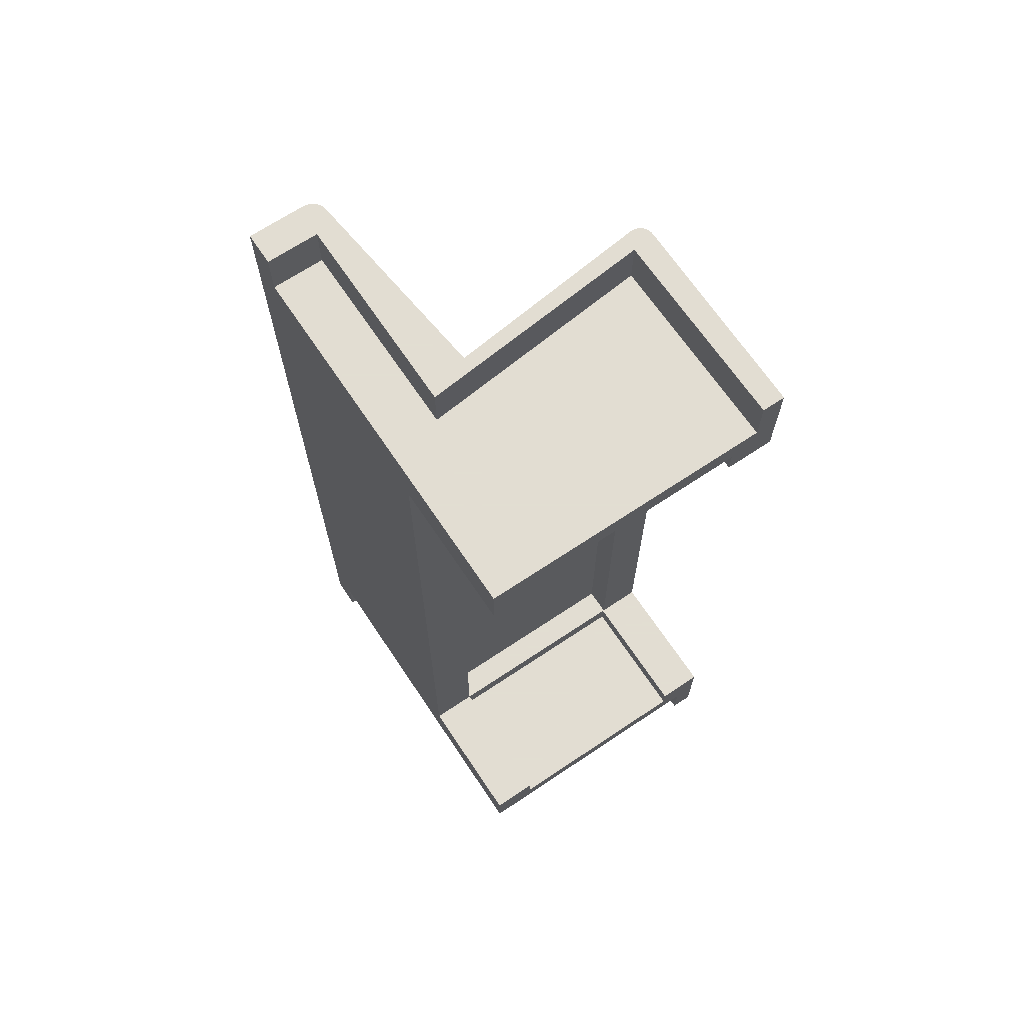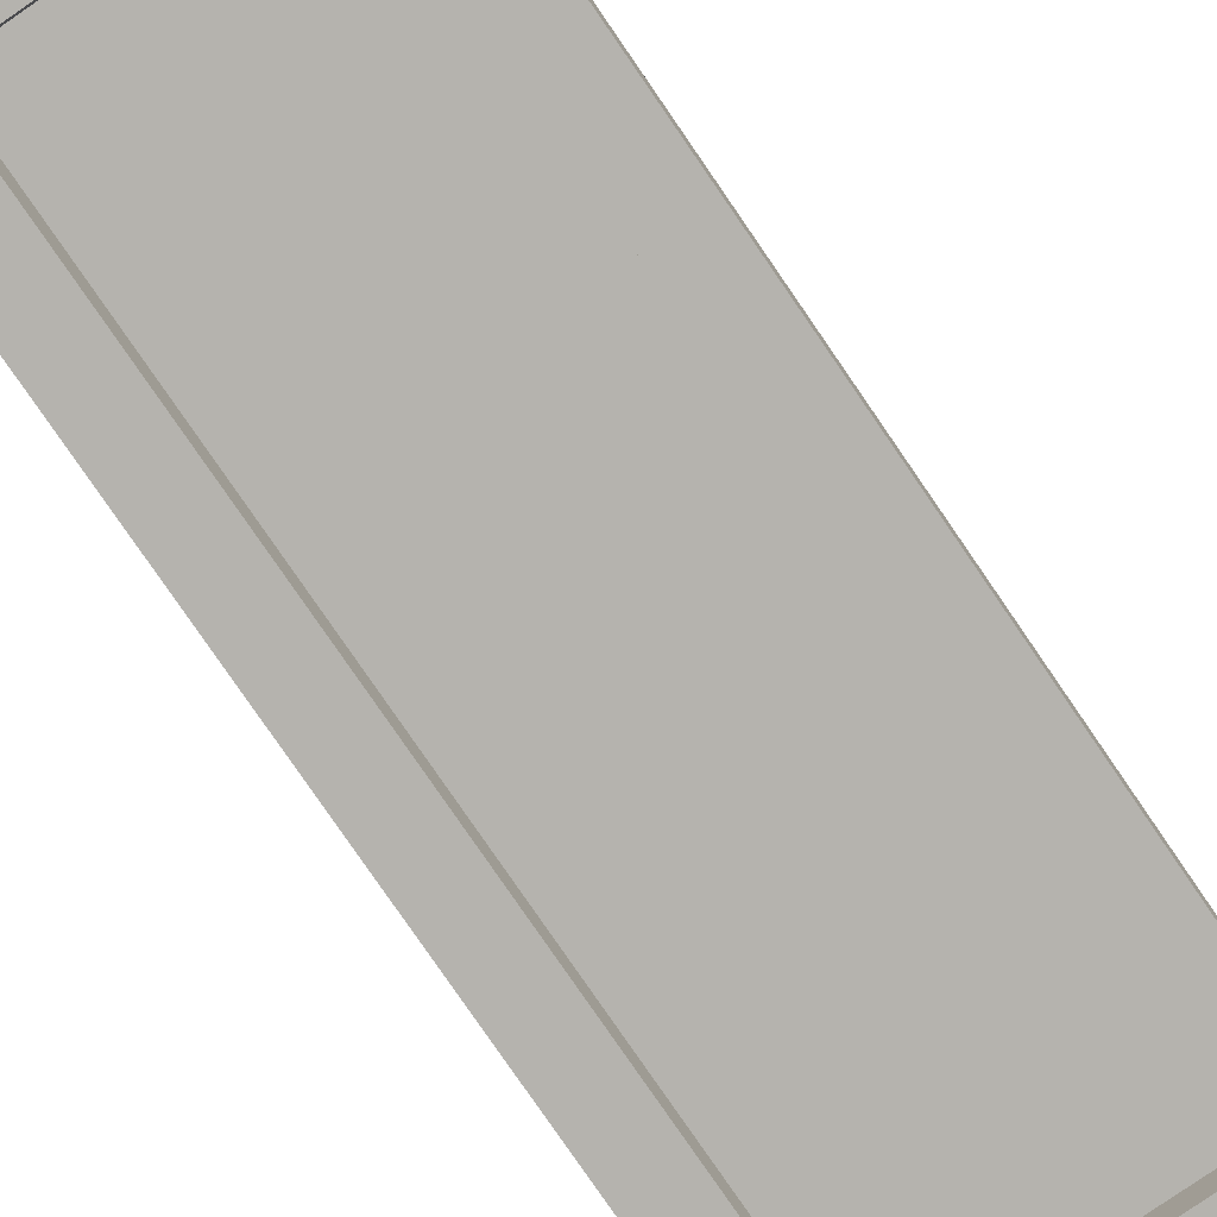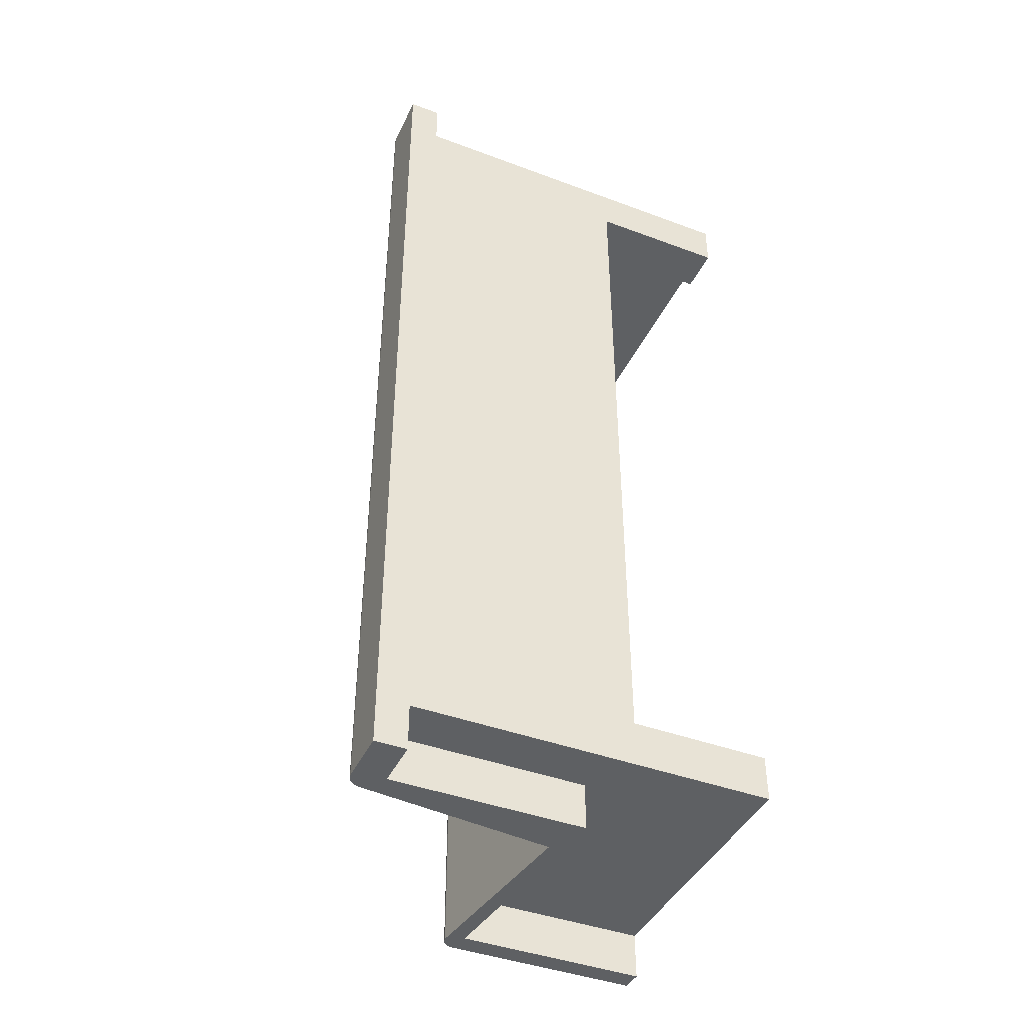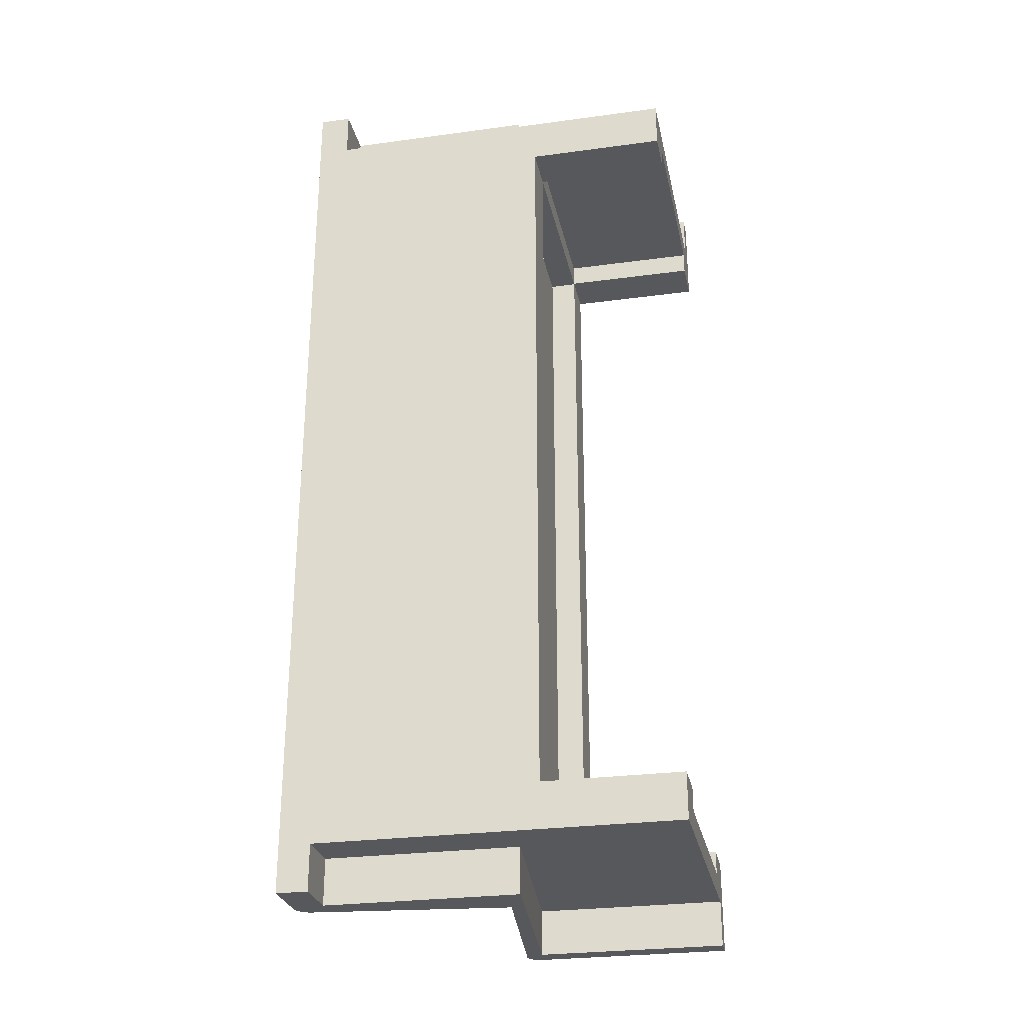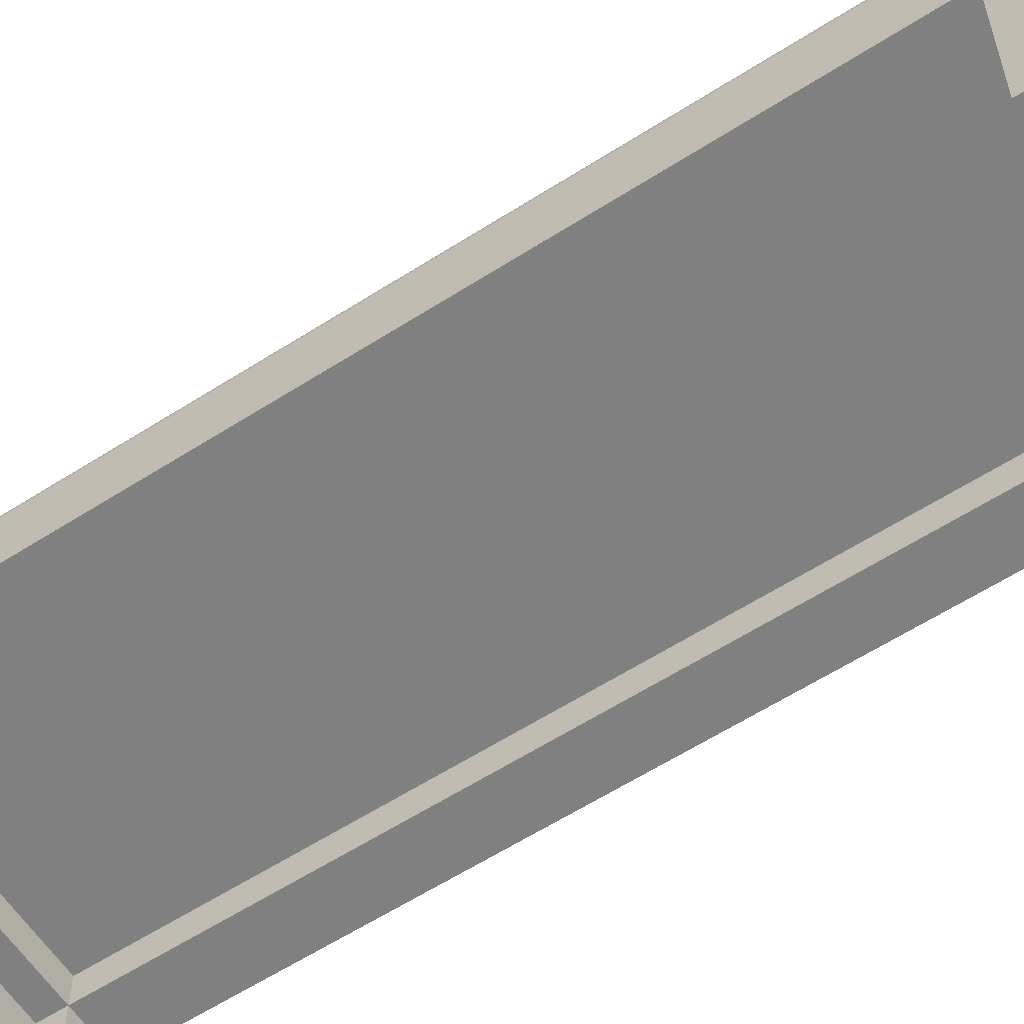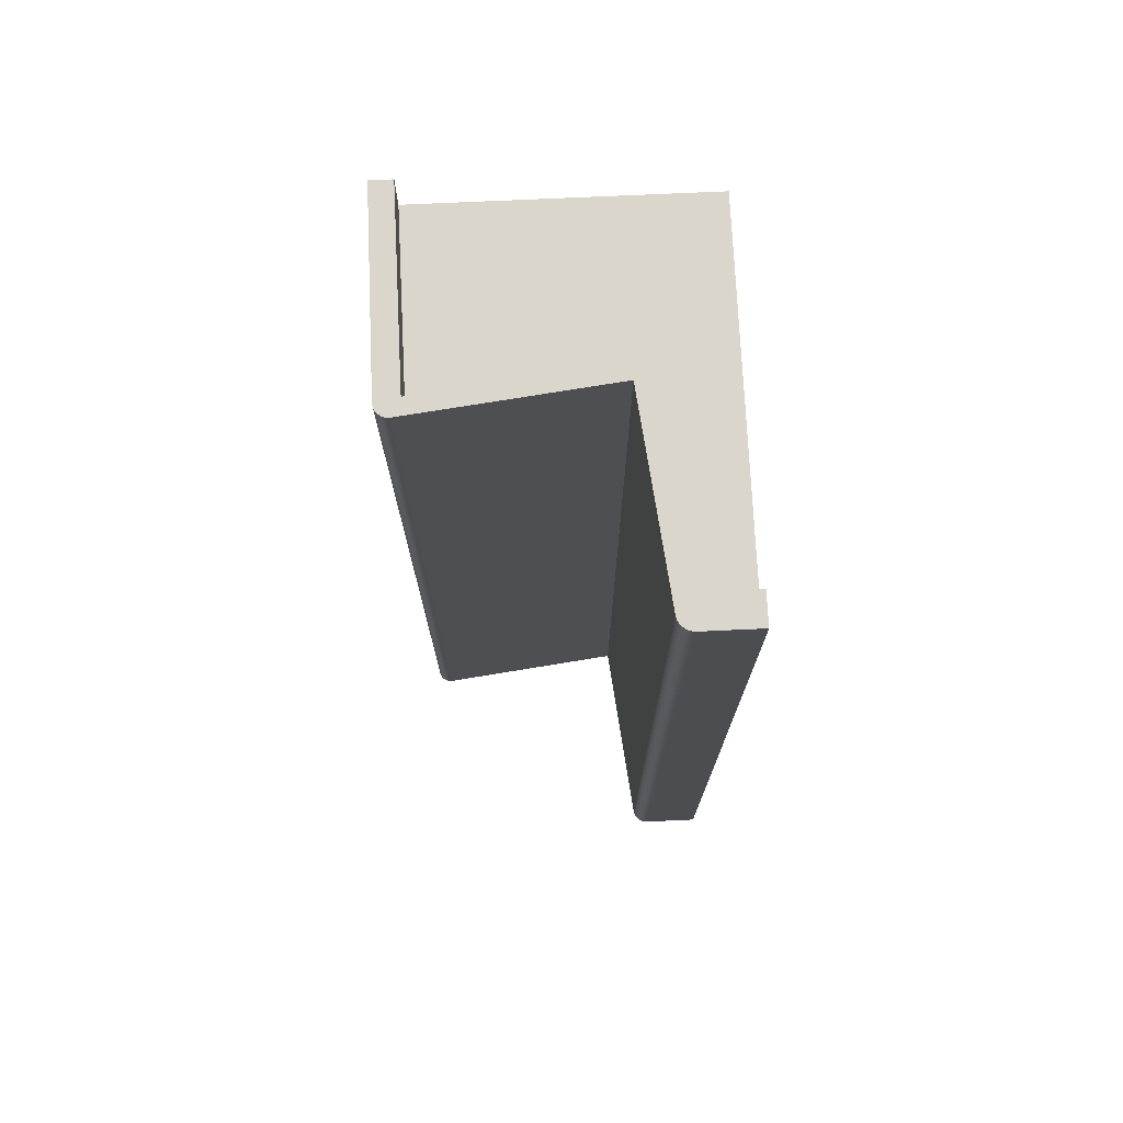
<metadata>
{"format":"obj","ext":"obj","renderer":"f3d","projection":"perspective","resolution":1024,"background":"white","views":[{"elev":68.1,"azim":-33.8,"up":"+Z"},{"elev":-79.9,"azim":34.5,"up":"+Y"},{"elev":-42.4,"azim":-114.0,"up":"+Z"},{"elev":-27.7,"azim":-78.3,"up":"+Z"},{"elev":-60.2,"azim":123.3,"up":"+Y"},{"elev":73.6,"azim":177.4,"up":"+Z"}]}
</metadata>
<code>
o mesh3_mesh3-geometry
o mesh2_mesh2-geometry
o mesh1_mesh1-geometry
v 0.1305 0.01102 -0.4409
v -0.05511 -0.01102 0.4409
v -0.05511 -0.01102 -0.4409
v 0.1305 0.01102 0.4409
v -0.07551 0.1742 0.4409
v 0.1224 -0.005648 -0.4409
v 0.1322 0.01091 -0.4409
v 0.1212 -0.005648 0.4409
v -0.07551 0.1742 -0.4409
v -0.09479 0.1573 0.4409
v -0.096 -0.02769 -0.4409
v 0.1433 -0.001748 -0.4409
v 0.1322 0.01091 0.4409
v 0.1338 0.01059 -0.4409
v -0.09479 -0.02769 0.4409
v 0.1433 -0.001748 0.4409
v -0.07584 0.176 -0.4409
v -0.096 0.1573 -0.4409
v -0.1433 0.1874 0.4409
v 0.1224 -0.005648 -0.3968
v 0.1224 -0.1874 -0.4409
v 0.1432 -8.134e-05 -0.4409
v 0.1338 0.01059 0.4409
v 0.1354 0.01005 -0.4409
v -0.09479 -0.02769 0.3968
v 0.1432 -8.134e-05 0.4409
v 0.1433 -0.1874 0.4409
v -0.07584 0.176 0.4409
v -0.1433 0.1874 -0.4409
v -0.1433 0.1573 -0.4409
v -0.1433 0.1573 0.4409
v -0.096 0.1573 -0.3968
v -0.096 -0.02769 -0.3968
v 0.1433 -0.1874 -0.4409
v 0.1428 0.001557 -0.4409
v 0.1354 0.01005 0.4409
v 0.1369 0.00931 -0.4409
v 0.1212 -0.005648 0.3968
v 0.1428 0.001557 0.4409
v 0.1224 -0.1874 0.4409
v 0.1433 -0.1874 0.3527
v -0.07638 0.1777 -0.4409
v -0.09479 0.1573 0.3968
v -0.1433 0.1573 0.3968
v -0.07638 0.1777 0.4409
v -0.1433 -0.1874 -0.3968
v 0.1224 -0.1874 -0.3968
v 0.1433 -0.1874 -0.3527
v 0.1433 -0.05503 0.3527
v 0.1423 0.003138 -0.4409
v 0.1369 0.00931 0.4409
v 0.1383 0.008383 -0.4409
v 0.1224 -0.1874 0.3968
v 0.1423 0.003138 0.4409
v -0.1433 0.1573 -0.3968
v -0.07713 0.1794 -0.4409
v -0.07713 0.1794 0.4409
v 0.1433 -0.05503 -0.3527
v 0.1416 0.004637 -0.4409
v 0.1383 0.008383 0.4409
v 0.1395 0.007282 -0.4409
v -0.1433 -0.1874 0.3968
v 0.1416 0.004637 0.4409
v 0.0992 -0.1874 0.3527
v -0.1433 -0.05503 0.3527
v -0.07807 0.1809 -0.4409
v -0.09041 0.1874 -0.4409
v -0.07807 0.1809 0.4409
v -0.09919 -0.1874 -0.3747
v -0.1433 -0.05503 -0.3527
v 0.0992 -0.1874 -0.3747
v 0.0992 -0.1874 -0.3527
v 0.1004 -0.05503 -0.3527
v 0.1406 0.006026 -0.4409
v 0.1395 0.007282 0.4409
v -0.09919 -0.1874 0.3747
v 0.1406 0.006026 0.4409
v 0.0992 -0.05503 0.3527
v 0.0992 -0.1874 0.3747
v -0.07919 0.1823 -0.4409
v -0.1433 -0.1874 0.3527
v -0.09041 0.1874 0.4409
v -0.0886 0.1873 -0.4409
v -0.07919 0.1823 0.4409
v -0.09919 -0.1874 -0.3527
v -0.1433 -0.1874 -0.3527
v 0.1004 -0.05503 0.3527
v 0.0992 -0.05503 0.3747
v -0.09919 -0.05503 -0.3527
v -0.08047 0.1836 -0.4409
v -0.09919 -0.05503 0.3527
v -0.0886 0.1873 0.4409
v -0.08682 0.1869 -0.4409
v -0.08047 0.1836 0.4409
v -0.09919 -0.05503 -0.3747
v 0.0992 -0.05503 -0.3747
v 0.0992 -0.05503 -0.3527
v 0.1004 -0.02866 0.3527
v -0.09919 -0.1874 0.3527
v -0.0819 0.1847 -0.4409
v -0.08682 0.1869 0.4409
v -0.0851 0.1864 -0.4409
v -0.0819 0.1847 0.4409
v 0.1004 -0.02866 -0.3527
v -0.09919 -0.05503 0.3747
v -0.09919 -0.02866 -0.3527
v -0.08344 0.1857 -0.4409
v -0.0851 0.1864 0.4409
v -0.08344 0.1857 0.4409
v -0.09919 -0.02866 0.3527
f 1 2 3
f 2 1 4
f 5 3 2
f 3 6 1
f 8 2 4
f 3 5 9
f 2 10 5
f 6 3 11
f 1 6 12
f 1 14 7
f 2 8 15
f 8 4 16
f 18 3 9
f 10 2 15
f 10 19 5
f 3 18 11
f 11 20 6
f 21 12 6
f 1 12 22
f 23 4 13
f 1 24 14
f 8 25 15
f 16 4 26
f 27 8 16
f 29 9 17
f 18 9 30
f 25 10 15
f 19 10 31
f 5 19 28
f 32 11 18
f 20 11 33
f 20 21 6
f 12 21 34
f 1 22 35
f 36 4 23
f 1 37 24
f 25 8 38
f 26 4 39
f 8 27 40
f 16 41 27
f 30 9 29
f 29 17 42
f 30 32 18
f 10 25 43
f 10 44 31
f 44 19 31
f 28 19 45
f 11 32 33
f 46 20 33
f 21 20 47
f 21 48 34
f 48 12 34
f 49 16 12
f 1 35 50
f 51 4 36
f 1 52 37
f 8 53 38
f 38 53 25
f 39 4 54
f 27 53 40
f 53 8 40
f 41 16 49
f 41 53 27
f 29 55 30
f 29 42 56
f 32 30 55
f 25 44 43
f 44 10 43
f 19 44 29
f 45 19 57
f 55 33 32
f 20 46 47
f 33 55 46
f 47 48 21
f 58 12 48
f 49 12 58
f 1 50 59
f 60 4 51
f 1 61 52
f 62 25 53
f 54 4 63
f 49 64 41
f 64 53 41
f 29 65 55
f 29 56 66
f 25 62 44
f 29 44 65
f 67 19 29
f 57 19 68
f 46 69 47
f 55 70 46
f 71 48 47
f 72 58 48
f 73 49 58
f 1 59 74
f 75 4 60
f 1 74 61
f 76 62 53
f 63 4 77
f 64 49 78
f 79 53 64
f 55 65 70
f 29 66 80
f 81 44 62
f 65 44 81
f 19 67 82
f 29 83 67
f 68 19 84
f 46 85 69
f 47 69 71
f 46 70 86
f 48 71 72
f 58 72 73
f 49 73 87
f 77 4 75
f 62 76 81
f 76 53 79
f 78 49 87
f 88 64 78
f 64 88 79
f 65 89 70
f 29 80 90
f 81 91 65
f 92 19 82
f 29 93 83
f 84 19 94
f 85 46 86
f 85 95 69
f 69 96 71
f 89 86 70
f 71 97 72
f 97 73 72
f 73 98 87
f 99 81 76
f 88 76 79
f 78 87 98
f 91 88 78
f 89 65 91
f 29 90 100
f 91 81 99
f 101 19 92
f 29 102 93
f 94 19 103
f 86 89 85
f 95 85 89
f 96 69 95
f 97 71 96
f 73 97 104
f 98 73 104
f 76 91 99
f 76 88 105
f 78 98 91
f 88 91 105
f 91 106 89
f 29 100 107
f 108 19 101
f 29 107 102
f 103 19 109
f 89 96 95
f 96 89 97
f 97 106 104
f 106 98 104
f 91 76 105
f 91 98 110
f 106 91 110
f 106 97 89
f 109 19 108
f 98 106 110
f 7 4 1
f 4 7 13
f 5 17 9
f 14 13 7
f 17 5 28
f 16 22 12
f 13 14 23
f 24 23 14
f 22 16 26
f 28 42 17
f 26 35 22
f 23 24 36
f 37 36 24
f 35 26 39
f 42 28 45
f 39 50 35
f 36 37 51
f 52 51 37
f 50 39 54
f 45 56 42
f 56 45 57
f 54 59 50
f 51 52 60
f 61 60 52
f 59 54 63
f 57 66 56
f 66 57 68
f 63 74 59
f 60 61 75
f 77 61 74
f 74 63 77
f 68 80 66
f 83 82 67
f 80 68 84
f 61 77 75
f 80 94 90
f 82 83 92
f 93 92 83
f 94 80 84
f 103 90 94
f 90 103 100
f 92 93 101
f 102 101 93
f 109 100 103
f 100 109 107
f 101 102 108
f 107 108 102
f 108 107 109
f 3 2 1
f 4 1 2
f 2 3 5
f 1 6 3
f 4 2 8
f 9 5 3
f 5 10 2
f 11 3 6
f 12 6 1
f 7 14 1
f 15 8 2
f 16 4 8
f 9 3 18
f 15 2 10
f 5 19 10
f 11 18 3
f 6 20 11
f 6 12 21
f 22 12 1
f 13 4 23
f 14 24 1
f 15 25 8
f 26 4 16
f 16 8 27
f 17 9 29
f 30 9 18
f 15 10 25
f 31 10 19
f 28 19 5
f 18 11 32
f 33 11 20
f 6 21 20
f 34 21 12
f 35 22 1
f 23 4 36
f 24 37 1
f 38 8 25
f 39 4 26
f 40 27 8
f 27 41 16
f 29 9 30
f 42 17 29
f 18 32 30
f 43 25 10
f 31 44 10
f 31 19 44
f 45 19 28
f 33 32 11
f 33 20 46
f 47 20 21
f 34 48 21
f 34 12 48
f 12 16 49
f 50 35 1
f 36 4 51
f 37 52 1
f 38 53 8
f 25 53 38
f 54 4 39
f 40 53 27
f 40 8 53
f 49 16 41
f 27 53 41
f 30 55 29
f 56 42 29
f 55 30 32
f 43 44 25
f 43 10 44
f 29 44 19
f 57 19 45
f 32 33 55
f 47 46 20
f 46 55 33
f 21 48 47
f 48 12 58
f 58 12 49
f 59 50 1
f 51 4 60
f 52 61 1
f 53 25 62
f 63 4 54
f 41 64 49
f 41 53 64
f 55 65 29
f 66 56 29
f 44 62 25
f 65 44 29
f 29 19 67
f 68 19 57
f 47 69 46
f 46 70 55
f 47 48 71
f 48 58 72
f 58 49 73
f 74 59 1
f 60 4 75
f 61 74 1
f 53 62 76
f 77 4 63
f 78 49 64
f 64 53 79
f 70 65 55
f 80 66 29
f 62 44 81
f 81 44 65
f 82 67 19
f 67 83 29
f 84 19 68
f 69 85 46
f 71 69 47
f 86 70 46
f 72 71 48
f 73 72 58
f 87 73 49
f 75 4 77
f 81 76 62
f 79 53 76
f 87 49 78
f 78 64 88
f 79 88 64
f 70 89 65
f 90 80 29
f 65 91 81
f 82 19 92
f 83 93 29
f 94 19 84
f 86 46 85
f 69 95 85
f 71 96 69
f 70 86 89
f 72 97 71
f 72 73 97
f 87 98 73
f 76 81 99
f 79 76 88
f 98 87 78
f 78 88 91
f 91 65 89
f 100 90 29
f 99 81 91
f 92 19 101
f 93 102 29
f 103 19 94
f 85 89 86
f 89 85 95
f 95 69 96
f 96 71 97
f 104 97 73
f 104 73 98
f 99 91 76
f 105 88 76
f 91 98 78
f 105 91 88
f 89 106 91
f 107 100 29
f 101 19 108
f 102 107 29
f 109 19 103
f 95 96 89
f 97 89 96
f 104 106 97
f 104 98 106
f 105 76 91
f 110 98 91
f 110 91 106
f 89 97 106
f 108 19 109
f 110 106 98
f 1 4 7
f 13 7 4
f 9 17 5
f 7 13 14
f 28 5 17
f 12 22 16
f 23 14 13
f 14 23 24
f 26 16 22
f 17 42 28
f 22 35 26
f 36 24 23
f 24 36 37
f 39 26 35
f 45 28 42
f 35 50 39
f 51 37 36
f 37 51 52
f 54 39 50
f 42 56 45
f 57 45 56
f 50 59 54
f 60 52 51
f 52 60 61
f 63 54 59
f 56 66 57
f 68 57 66
f 59 74 63
f 75 61 60
f 74 61 77
f 77 63 74
f 66 80 68
f 67 82 83
f 84 68 80
f 75 77 61
f 90 94 80
f 92 83 82
f 83 92 93
f 84 80 94
f 94 90 103
f 100 103 90
f 101 93 92
f 93 101 102
f 103 100 109
f 107 109 100
f 108 102 101
f 102 108 107
f 109 107 108

</code>
